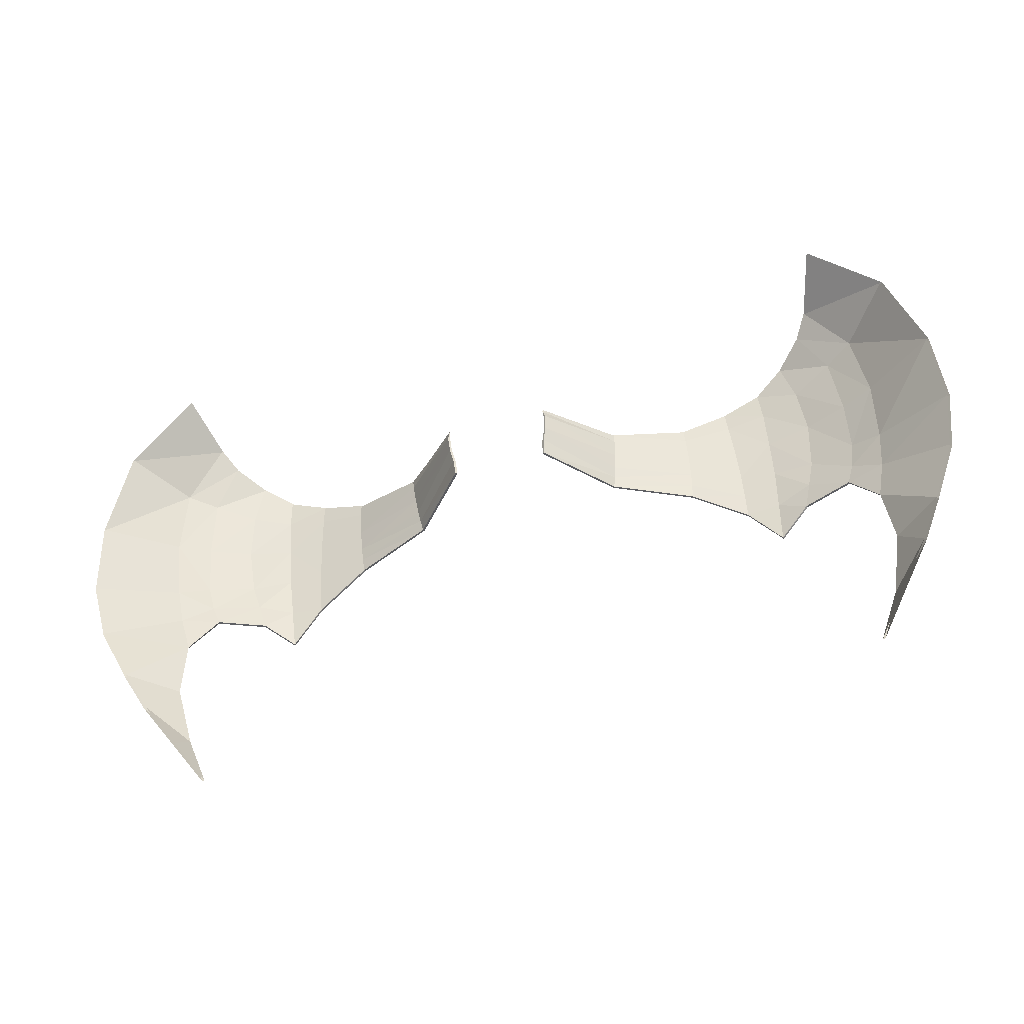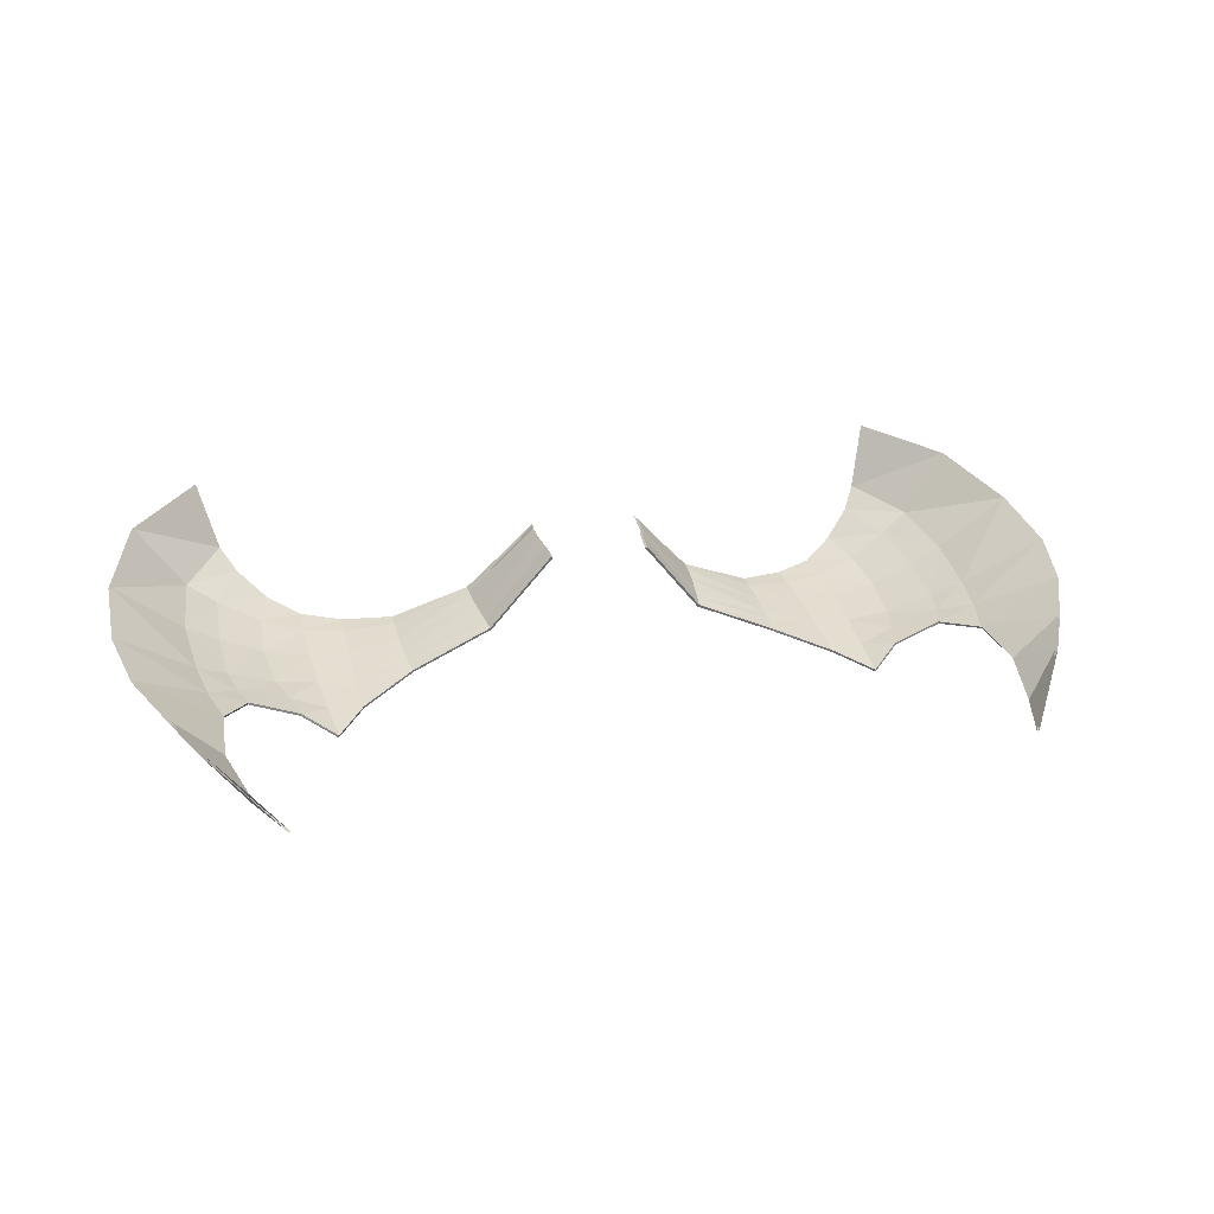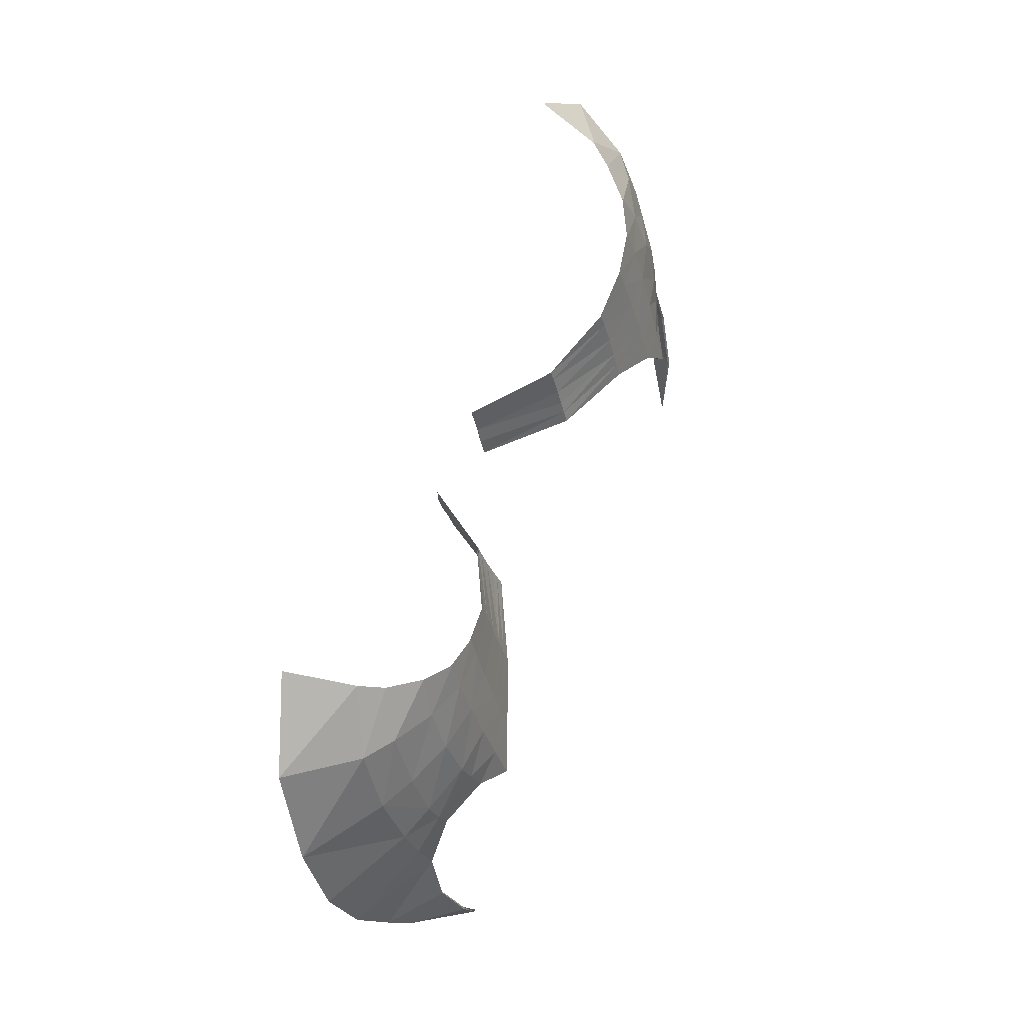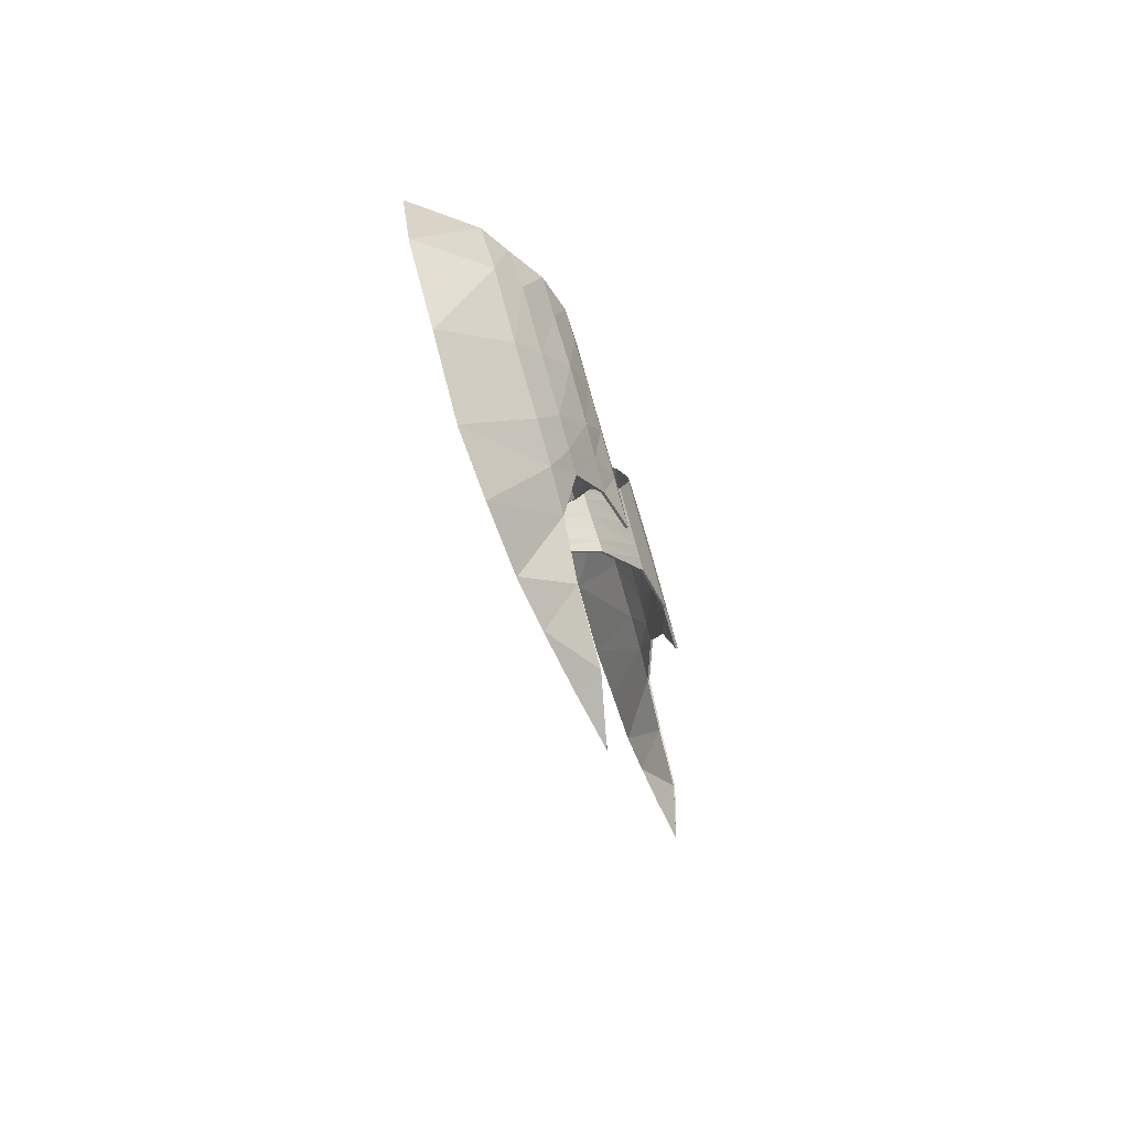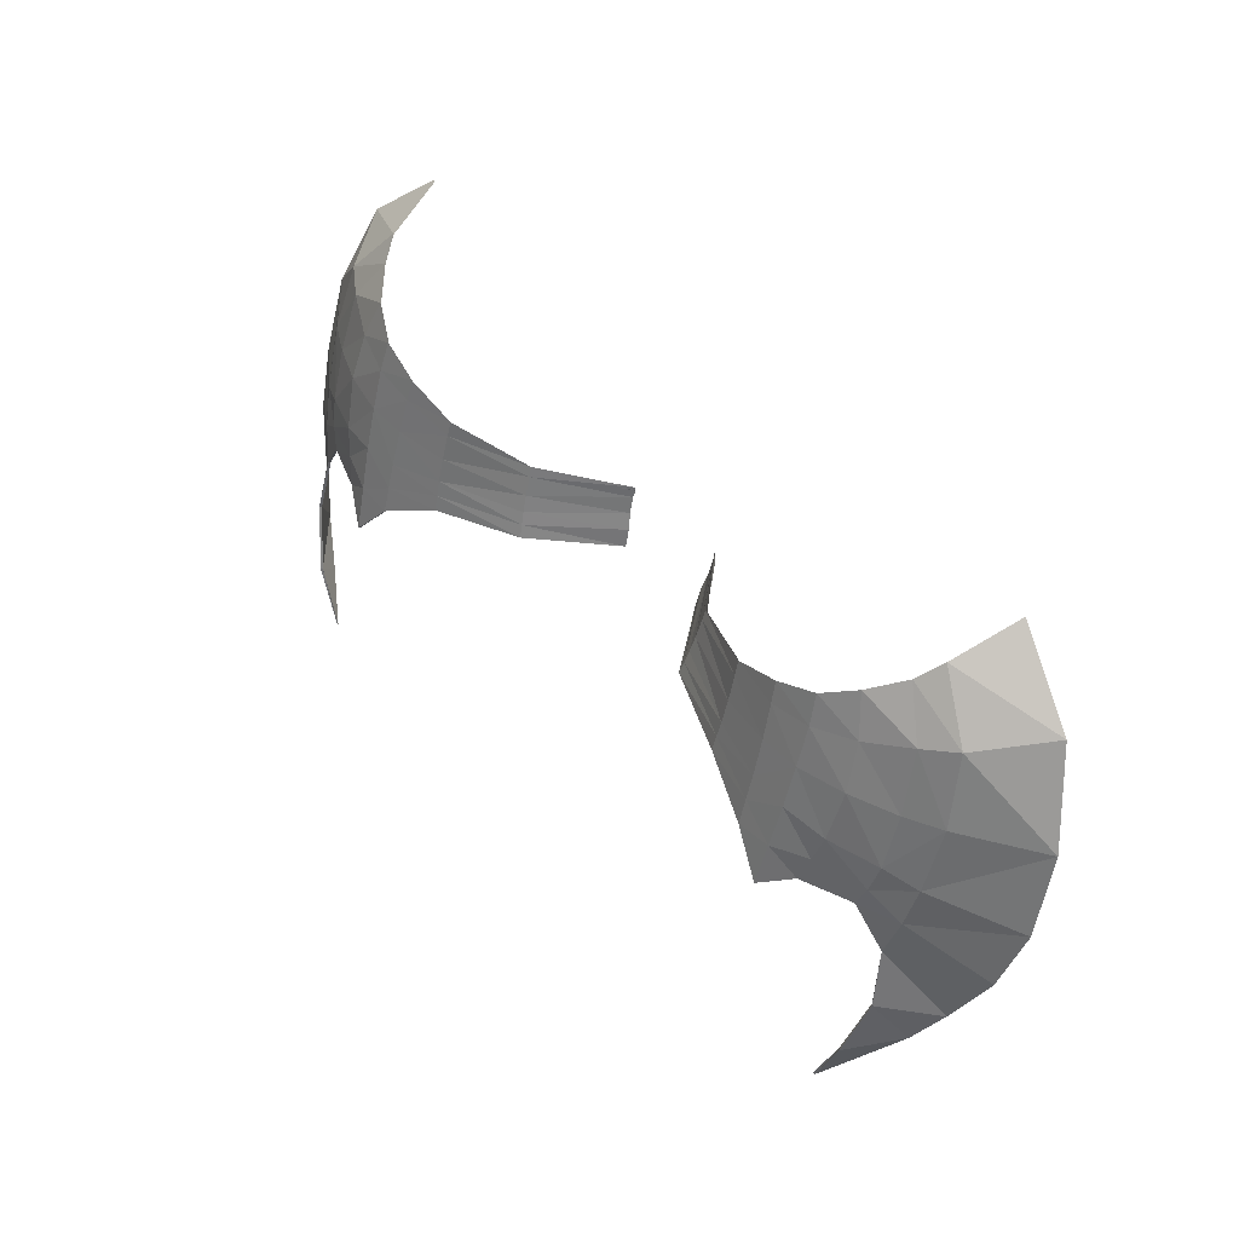
<metadata>
{"format":"obj","ext":"obj","renderer":"f3d","projection":"perspective","resolution":1024,"background":"white","views":[{"elev":-53.1,"azim":15.8,"up":"+Y"},{"elev":21.1,"azim":-17.0,"up":"+Z"},{"elev":57.2,"azim":109.0,"up":"+Y"},{"elev":-12.9,"azim":97.3,"up":"+Y"},{"elev":46.0,"azim":-130.3,"up":"+Y"}]}
</metadata>
<code>
o dpBdyEmpuje_at_c.obj
g default
v 0.3427 -3.075 -1.686
v 3.025 -4.003 -2.157
v 0.362 -2.677 -1.588
v 2.546 -1.646 -1.41
v 0.3507 -2.956 -1.654
v 3.279 -3.232 -1.877
v 2.467 -3.304 -2.396
v 0.3809 -2.735 -1.595
v 1.324 -2.474 -2.287
v 2.33 -1.898 -1.984
v 2.509 -2.191 -2.095
v 2.553 -2.978 -2.312
v 1.312 -3.01 -2.43
v 0.7582 -2.99 -2.192
v 0.8109 -2.529 -2.05
v 1.32 -2.383 -2.268
v 0.7848 -2.824 -2.138
v 1.325 -2.805 -2.375
v 3.244 -2.686 -1.731
v 0.3731 -2.847 -1.625
v 2.556 -2.611 -2.211
v 3.025 -2.08 -1.546
v 1.328 -2.647 -2.333
v 0.7983 -2.714 -2.103
v 1.692 -3.214 -2.56
v 2.129 -3.32 -2.515
v 1.912 -3.48 -2.631
v 2.145 -2.007 -2.163
v 1.652 -2.247 -2.303
v 1.93 -2.135 -2.271
v 2.231 -2.941 -2.427
v 1.691 -2.865 -2.466
v 1.945 -2.892 -2.478
v 1.681 -2.619 -2.398
v 2.264 -2.593 -2.335
v 1.948 -2.607 -2.401
v 0.808 -2.587 -2.065
v 2.227 -2.272 -2.237
v 1.946 -2.332 -2.323
v 1.663 -2.382 -2.334
v 2.448 -4.86 -2.578
v 2.763 -3.057 -2.216
v 2.426 -1.791 -1.84
v 2.663 -3.588 -2.351
v 2.779 -2.619 -2.093
v 2.706 -2.15 -1.965
v 2.607 -4.44 -2.552
v 2.66 -4.567 -2.425
v 2.71 -3.986 -2.437
v 2.877 -4.268 -2.279
v 0.3467 -3.016 -1.67
v 3.204 -3.627 -2.019
v 2.517 -3.166 -2.361
v 1.319 -2.907 -2.402
v 0.7715 -2.907 -2.165
v 2.18 -3.13 -2.471
v 1.929 -3.186 -2.555
v 1.692 -3.039 -2.513
v 2.728 -3.324 -2.287
v -0.3427 -3.075 -1.686
v -3.025 -4.003 -2.157
v -0.362 -2.677 -1.588
v -2.546 -1.646 -1.41
v -0.3507 -2.956 -1.654
v -3.279 -3.232 -1.877
v -2.467 -3.304 -2.396
v -0.3809 -2.735 -1.595
v -1.324 -2.474 -2.287
v -2.33 -1.898 -1.984
v -2.509 -2.191 -2.095
v -2.553 -2.978 -2.312
v -1.312 -3.01 -2.43
v -0.7582 -2.99 -2.192
v -0.8109 -2.529 -2.05
v -1.32 -2.383 -2.268
v -0.7848 -2.824 -2.138
v -1.325 -2.805 -2.375
v -3.244 -2.686 -1.731
v -0.3731 -2.847 -1.625
v -2.556 -2.611 -2.211
v -3.025 -2.08 -1.546
v -1.328 -2.647 -2.333
v -0.7983 -2.714 -2.103
v -1.692 -3.214 -2.56
v -2.129 -3.32 -2.515
v -1.912 -3.48 -2.631
v -2.145 -2.007 -2.163
v -1.652 -2.247 -2.303
v -1.93 -2.135 -2.271
v -2.231 -2.941 -2.427
v -1.691 -2.865 -2.466
v -1.945 -2.892 -2.478
v -1.681 -2.619 -2.398
v -2.264 -2.593 -2.335
v -1.948 -2.607 -2.401
v -0.808 -2.587 -2.065
v -2.227 -2.272 -2.237
v -1.946 -2.332 -2.323
v -1.663 -2.382 -2.334
v -2.448 -4.86 -2.578
v -2.763 -3.057 -2.216
v -2.426 -1.791 -1.84
v -2.663 -3.588 -2.351
v -2.779 -2.619 -2.093
v -2.706 -2.15 -1.965
v -2.607 -4.44 -2.552
v -2.66 -4.567 -2.425
v -2.71 -3.986 -2.437
v -2.877 -4.268 -2.279
v -0.3467 -3.016 -1.67
v -3.204 -3.627 -2.019
v -2.517 -3.166 -2.361
v -1.319 -2.907 -2.402
v -0.7715 -2.907 -2.165
v -2.18 -3.13 -2.471
v -1.929 -3.186 -2.555
v -1.692 -3.039 -2.513
v -2.728 -3.324 -2.287
v 0.3297 -3.071 -1.696
v 3.04 -4.006 -2.165
v 0.3674 -2.661 -1.587
v 2.545 -1.629 -1.408
v 0.3379 -2.951 -1.664
v 3.295 -3.231 -1.883
v 2.473 -3.302 -2.412
v 0.368 -2.731 -1.605
v 1.319 -2.469 -2.303
v 2.326 -1.883 -1.991
v 2.516 -2.184 -2.109
v 2.56 -2.975 -2.327
v 1.308 -3.005 -2.445
v 0.7483 -2.985 -2.205
v 0.8024 -2.515 -2.056
v 1.314 -2.37 -2.276
v 0.7748 -2.819 -2.151
v 1.32 -2.8 -2.391
v 3.26 -2.682 -1.736
v 0.3603 -2.842 -1.635
v 2.564 -2.607 -2.226
v 3.039 -2.07 -1.548
v 1.323 -2.643 -2.349
v 0.7881 -2.709 -2.116
v 1.691 -3.209 -2.577
v 2.134 -3.317 -2.531
v 1.915 -3.476 -2.648
v 2.142 -1.992 -2.172
v 1.647 -2.233 -2.311
v 1.926 -2.121 -2.281
v 2.236 -2.938 -2.443
v 1.689 -2.861 -2.483
v 1.947 -2.888 -2.494
v 1.679 -2.614 -2.415
v 2.269 -2.589 -2.351
v 1.949 -2.603 -2.418
v 0.7977 -2.583 -2.077
v 2.232 -2.266 -2.252
v 1.948 -2.327 -2.34
v 1.661 -2.378 -2.35
v 2.465 -4.862 -2.577
v 2.772 -3.054 -2.23
v 2.421 -1.775 -1.845
v 2.672 -3.586 -2.366
v 2.789 -2.614 -2.106
v 2.715 -2.141 -1.977
v 2.62 -4.442 -2.563
v 2.675 -4.574 -2.431
v 2.722 -3.985 -2.449
v 2.891 -4.273 -2.286
v 0.3338 -3.011 -1.68
v 3.219 -3.629 -2.027
v 2.524 -3.164 -2.376
v 1.314 -2.902 -2.418
v 0.7616 -2.902 -2.178
v 2.185 -3.127 -2.487
v 1.931 -3.182 -2.571
v 1.69 -3.035 -2.53
v 2.736 -3.322 -2.302
v -0.3297 -3.071 -1.696
v -3.04 -4.006 -2.165
v -0.3674 -2.661 -1.587
v -2.545 -1.629 -1.408
v -0.3379 -2.951 -1.664
v -3.295 -3.231 -1.883
v -2.473 -3.302 -2.412
v -0.368 -2.731 -1.605
v -1.319 -2.469 -2.303
v -2.326 -1.883 -1.991
v -2.516 -2.184 -2.109
v -2.56 -2.975 -2.327
v -1.308 -3.005 -2.445
v -0.7483 -2.985 -2.205
v -0.8024 -2.515 -2.056
v -1.314 -2.37 -2.276
v -0.7748 -2.819 -2.151
v -1.32 -2.8 -2.391
v -3.26 -2.682 -1.736
v -0.3603 -2.842 -1.635
v -2.564 -2.607 -2.226
v -3.039 -2.07 -1.548
v -1.323 -2.643 -2.349
v -0.7881 -2.709 -2.116
v -1.691 -3.209 -2.577
v -2.134 -3.317 -2.531
v -1.915 -3.476 -2.648
v -2.142 -1.992 -2.172
v -1.647 -2.233 -2.311
v -1.926 -2.121 -2.281
v -2.236 -2.938 -2.443
v -1.689 -2.861 -2.483
v -1.947 -2.888 -2.494
v -1.679 -2.614 -2.415
v -2.269 -2.589 -2.351
v -1.949 -2.603 -2.418
v -0.7977 -2.583 -2.077
v -2.232 -2.266 -2.252
v -1.948 -2.327 -2.34
v -1.661 -2.378 -2.35
v -2.465 -4.862 -2.577
v -2.772 -3.054 -2.23
v -2.421 -1.775 -1.845
v -2.672 -3.586 -2.366
v -2.789 -2.614 -2.106
v -2.715 -2.141 -1.977
v -2.62 -4.442 -2.563
v -2.675 -4.574 -2.431
v -2.722 -3.985 -2.449
v -2.891 -4.273 -2.286
v -0.3338 -3.011 -1.68
v -3.219 -3.629 -2.027
v -2.524 -3.164 -2.376
v -1.314 -2.902 -2.418
v -0.7616 -2.902 -2.178
v -2.185 -3.127 -2.487
v -1.931 -3.182 -2.571
v -1.69 -3.035 -2.53
v -2.736 -3.322 -2.302
g Material.002
f 12 21 35
f 47 41 48
f 11 10 28
f 3 8 37
f 16 9 40
f 54 58 32
f 9 16 15
f 55 54 18
f 5 51 55
f 18 23 24
f 18 32 34
f 20 5 17
f 44 2 52
f 39 30 29
f 31 35 36
f 36 34 32
f 26 56 57
f 57 58 25
f 35 38 39
f 36 39 40
f 53 12 31
f 38 28 30
f 23 9 37
f 9 23 34
f 8 20 24
f 21 11 38
f 42 6 19
f 47 48 50
f 10 11 46
f 53 59 42
f 12 42 45
f 11 21 45
f 2 44 49
f 59 52 6
f 7 44 59
f 43 46 22
f 7 53 56
f 33 32 58
f 56 31 33
f 1 14 55
f 14 13 54
f 13 25 58
f 46 45 19
f 71 90 94
f 106 107 100
f 70 97 87
f 96 67 62
f 99 68 75
f 113 77 91
f 68 96 74
f 77 113 114
f 114 110 64
f 77 76 83
f 77 82 93
f 76 64 79
f 111 61 103
f 88 89 98
f 95 94 90
f 95 92 91
f 116 115 85
f 116 86 84
f 98 97 94
f 99 98 95
f 112 115 90
f 89 87 97
f 82 83 96
f 93 82 68
f 83 79 67
f 80 94 97
f 101 104 78
f 106 108 109
f 105 70 69
f 112 71 101
f 71 80 104
f 104 80 70
f 108 103 61
f 118 101 65
f 66 112 118
f 81 105 102
f 66 85 115
f 92 116 117
f 92 90 115
f 60 110 114
f 113 72 73
f 72 113 117
f 78 104 105
f 130 149 153
f 165 166 159
f 129 156 146
f 155 126 121
f 158 127 134
f 172 136 150
f 127 155 133
f 136 172 173
f 173 169 123
f 136 135 142
f 136 141 152
f 135 123 138
f 170 120 162
f 147 148 157
f 154 153 149
f 154 151 150
f 175 174 144
f 175 145 143
f 157 156 153
f 158 157 154
f 171 174 149
f 148 146 156
f 141 142 155
f 152 141 127
f 142 138 126
f 139 153 156
f 160 163 137
f 165 167 168
f 164 129 128
f 171 130 160
f 130 139 163
f 163 139 129
f 167 162 120
f 177 160 124
f 125 171 177
f 140 164 161
f 125 144 174
f 151 175 176
f 151 149 174
f 119 169 173
f 172 131 132
f 131 172 176
f 137 163 164
f 189 198 212
f 224 218 225
f 188 187 205
f 180 185 214
f 193 186 217
f 231 235 209
f 186 193 192
f 232 231 195
f 182 228 232
f 195 200 201
f 195 209 211
f 197 182 194
f 221 179 229
f 216 207 206
f 208 212 213
f 213 211 209
f 203 233 234
f 234 235 202
f 212 215 216
f 213 216 217
f 230 189 208
f 215 205 207
f 200 186 214
f 186 200 211
f 185 197 201
f 198 188 215
f 219 183 196
f 224 225 227
f 187 188 223
f 230 236 219
f 189 219 222
f 188 198 222
f 179 221 226
f 236 229 183
f 184 221 236
f 220 223 199
f 184 230 233
f 210 209 235
f 233 208 210
f 178 191 232
f 191 190 231
f 190 202 235
f 223 222 196
f 51 169 119
f 5 20 138
f 3 121 126
f 14 132 131
f 14 1 119
f 8 126 138
f 27 145 144
f 27 25 143
f 7 26 144
f 25 13 131
f 49 44 162
f 44 7 125
f 47 165 159
f 47 49 167
f 5 123 169
f 110 60 178
f 64 182 197
f 73 72 190
f 73 191 178
f 67 79 197
f 86 85 203
f 86 204 202
f 66 184 203
f 84 202 190
f 108 226 221
f 103 221 184
f 106 100 218
f 106 224 226
f 64 110 228
f 67 185 180
f 12 35 31
f 11 28 38
f 3 37 15
f 16 40 29
f 54 32 18
f 9 15 37
f 55 18 17
f 5 55 17
f 18 24 17
f 18 34 23
f 20 17 24
f 44 52 59
f 39 29 40
f 31 36 33
f 36 32 33
f 26 57 27
f 57 25 27
f 35 39 36
f 36 40 34
f 53 31 56
f 38 30 39
f 23 37 24
f 9 34 40
f 8 24 37
f 21 38 35
f 42 19 45
f 47 50 49
f 10 46 43
f 53 42 12
f 12 45 21
f 11 45 46
f 2 49 50
f 59 6 42
f 7 59 53
f 43 22 4
f 7 56 26
f 33 58 57
f 56 33 57
f 1 55 51
f 14 54 55
f 13 58 54
f 46 19 22
f 71 94 80
f 70 87 69
f 96 62 74
f 99 75 88
f 113 91 117
f 68 74 75
f 77 114 76
f 114 64 76
f 77 83 82
f 77 93 91
f 76 79 83
f 111 103 118
f 88 98 99
f 95 90 92
f 95 91 93
f 116 85 86
f 116 84 117
f 98 94 95
f 99 95 93
f 112 90 71
f 89 97 98
f 82 96 68
f 93 68 99
f 83 67 96
f 80 97 70
f 101 78 65
f 106 109 107
f 105 69 102
f 112 101 118
f 71 104 101
f 104 70 105
f 108 61 109
f 118 65 111
f 66 118 103
f 81 102 63
f 66 115 112
f 92 117 91
f 92 115 116
f 60 114 73
f 113 73 114
f 72 117 84
f 78 105 81
f 130 153 139
f 129 146 128
f 155 121 133
f 158 134 147
f 172 150 176
f 127 133 134
f 136 173 135
f 173 123 135
f 136 142 141
f 136 152 150
f 135 138 142
f 170 162 177
f 147 157 158
f 154 149 151
f 154 150 152
f 175 144 145
f 175 143 176
f 157 153 154
f 158 154 152
f 171 149 130
f 148 156 157
f 141 155 127
f 152 127 158
f 142 126 155
f 139 156 129
f 160 137 124
f 165 168 166
f 164 128 161
f 171 160 177
f 130 163 160
f 163 129 164
f 167 120 168
f 177 124 170
f 125 177 162
f 140 161 122
f 125 174 171
f 151 176 150
f 151 174 175
f 119 173 132
f 172 132 173
f 131 176 143
f 137 164 140
f 189 212 208
f 188 205 215
f 180 214 192
f 193 217 206
f 231 209 195
f 186 192 214
f 232 195 194
f 182 232 194
f 195 201 194
f 195 211 200
f 197 194 201
f 221 229 236
f 216 206 217
f 208 213 210
f 213 209 210
f 203 234 204
f 234 202 204
f 212 216 213
f 213 217 211
f 230 208 233
f 215 207 216
f 200 214 201
f 186 211 217
f 185 201 214
f 198 215 212
f 219 196 222
f 224 227 226
f 187 223 220
f 230 219 189
f 189 222 198
f 188 222 223
f 179 226 227
f 236 183 219
f 184 236 230
f 220 199 181
f 184 233 203
f 210 235 234
f 233 210 234
f 178 232 228
f 191 231 232
f 190 235 231
f 223 196 199
f 51 119 1
f 5 138 123
f 3 126 8
f 14 131 13
f 14 119 132
f 8 138 20
f 27 144 26
f 27 143 145
f 7 144 125
f 25 131 143
f 49 162 167
f 44 125 162
f 47 159 41
f 47 167 165
f 5 169 51
f 110 178 228
f 64 197 79
f 73 190 191
f 73 178 60
f 67 197 185
f 86 203 204
f 86 202 84
f 66 203 85
f 84 190 72
f 108 221 103
f 103 184 66
f 106 218 224
f 106 226 108
f 64 228 182
f 67 180 62

</code>
